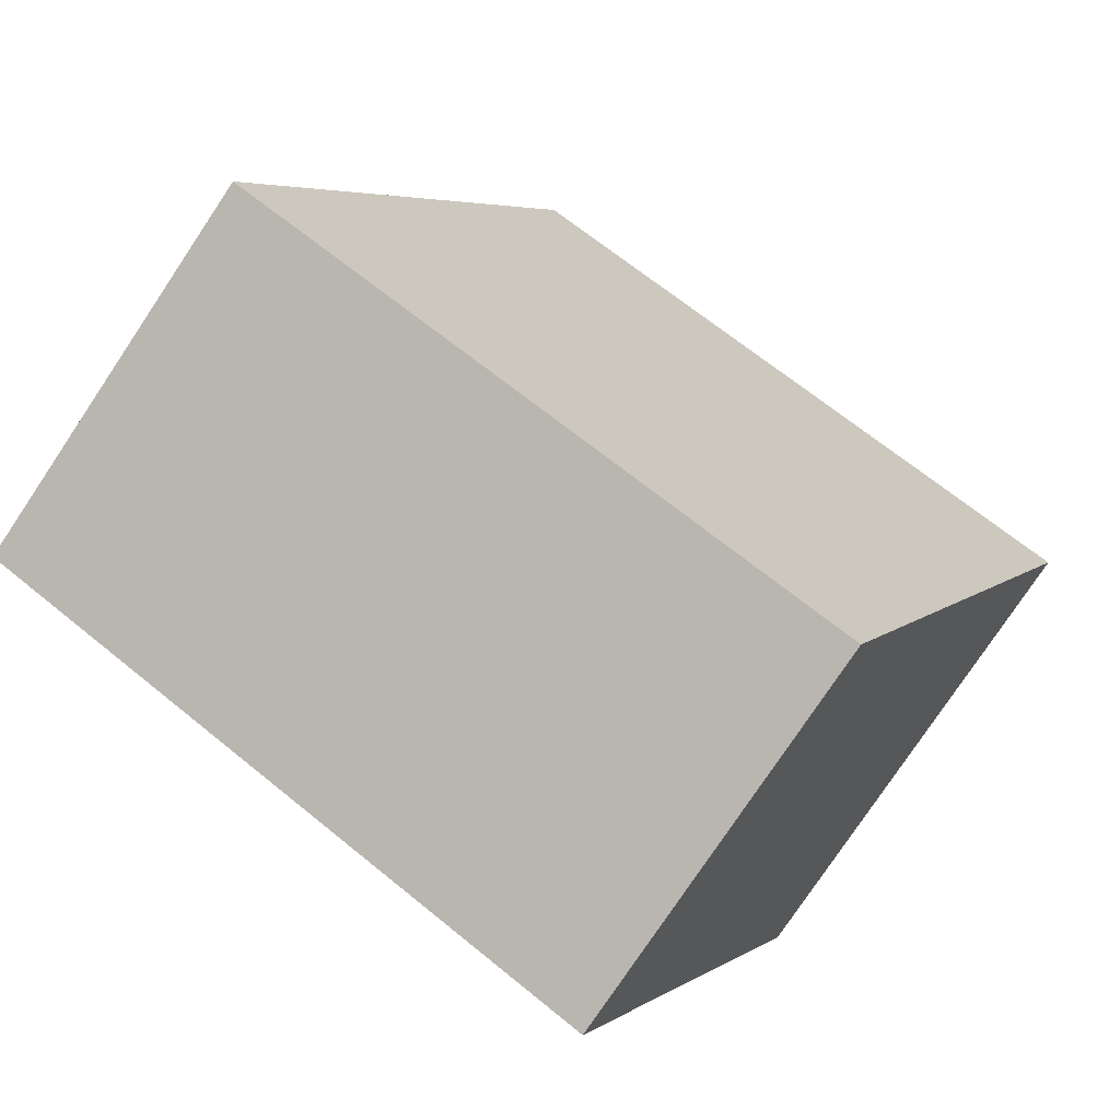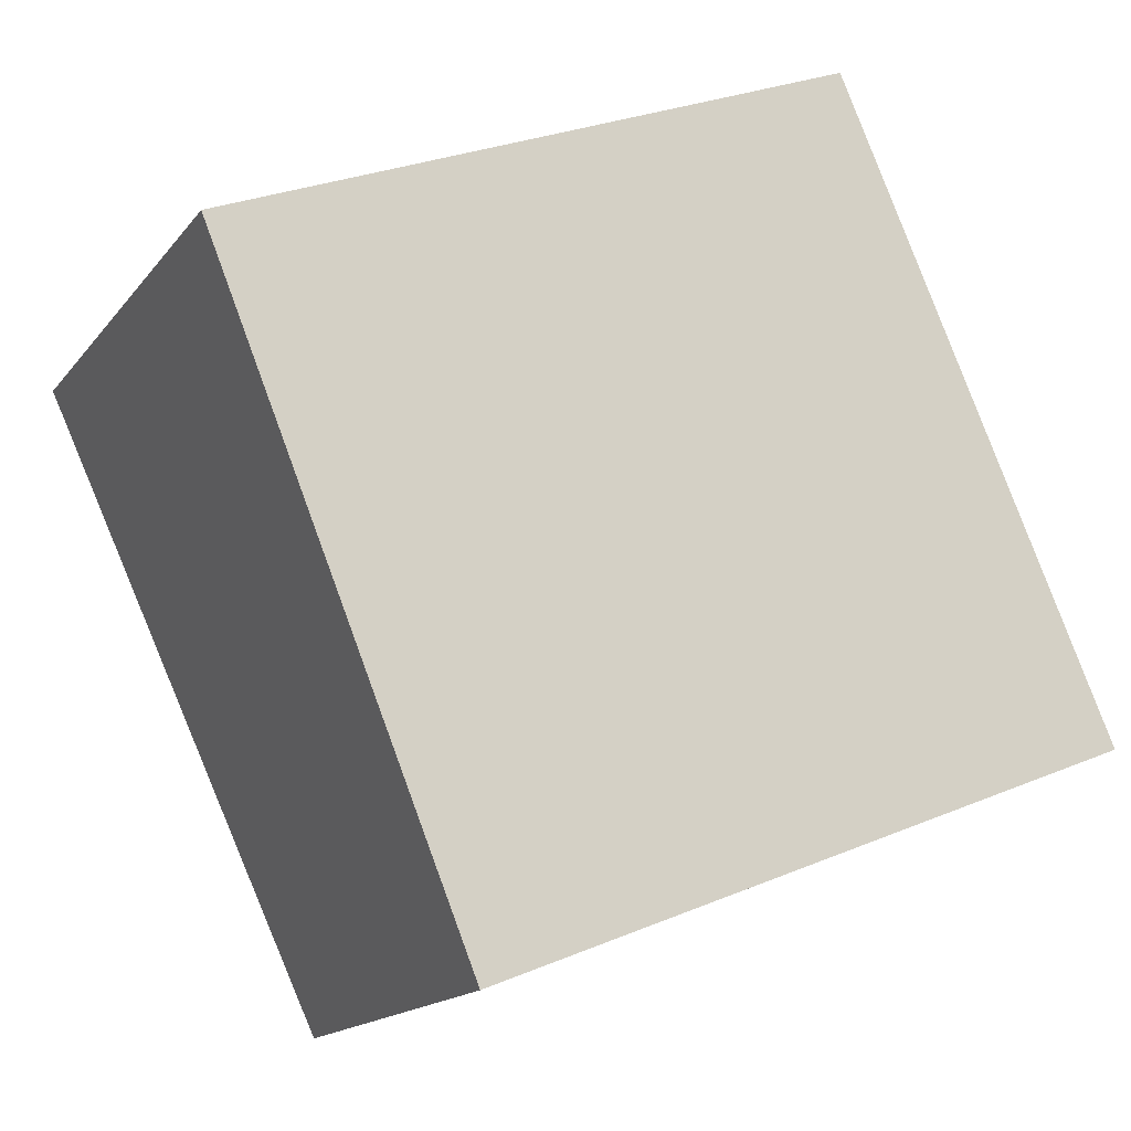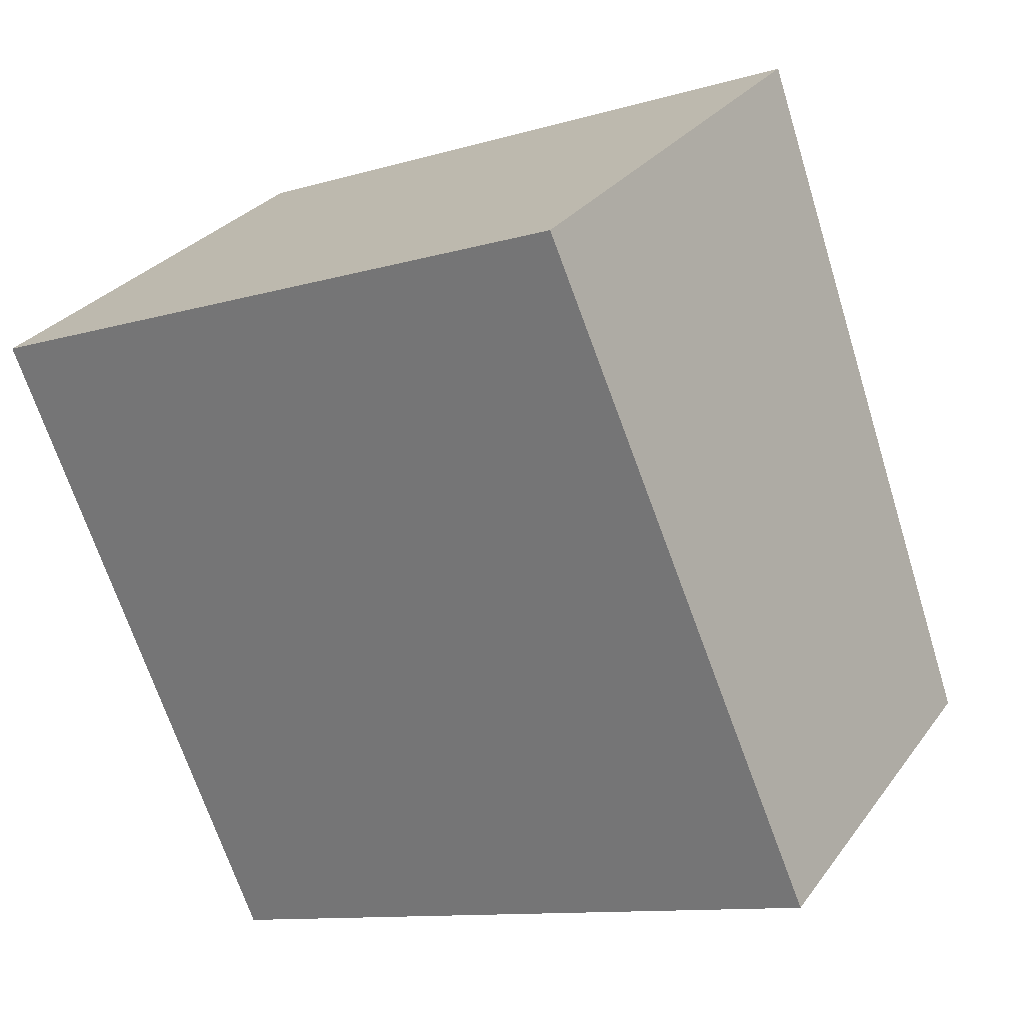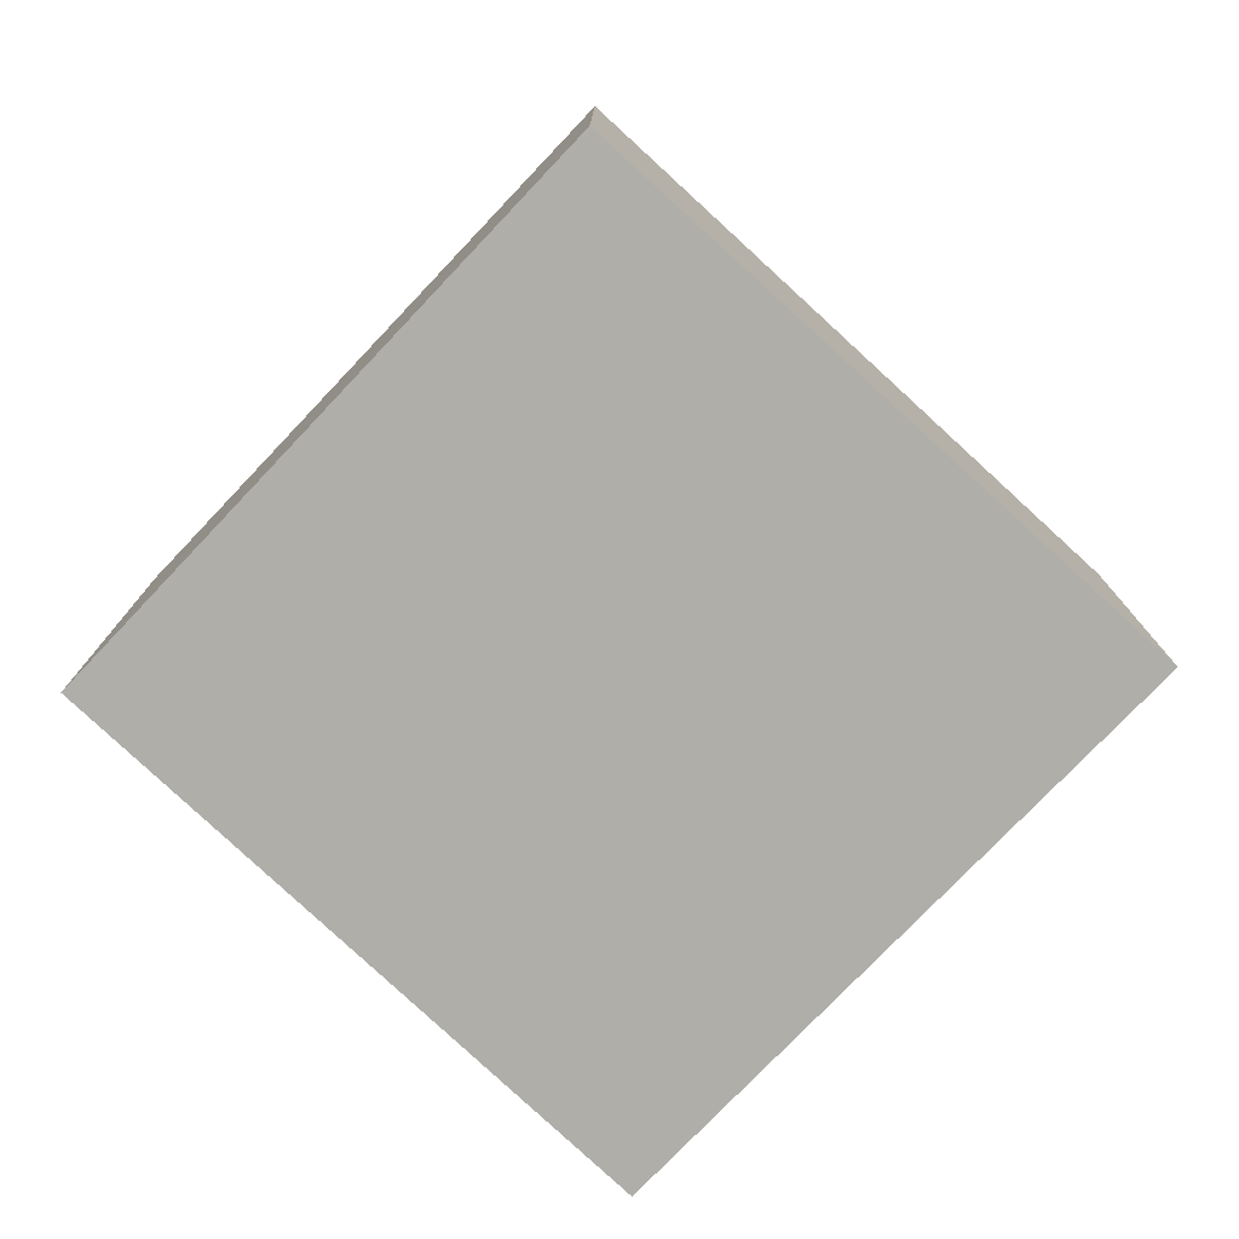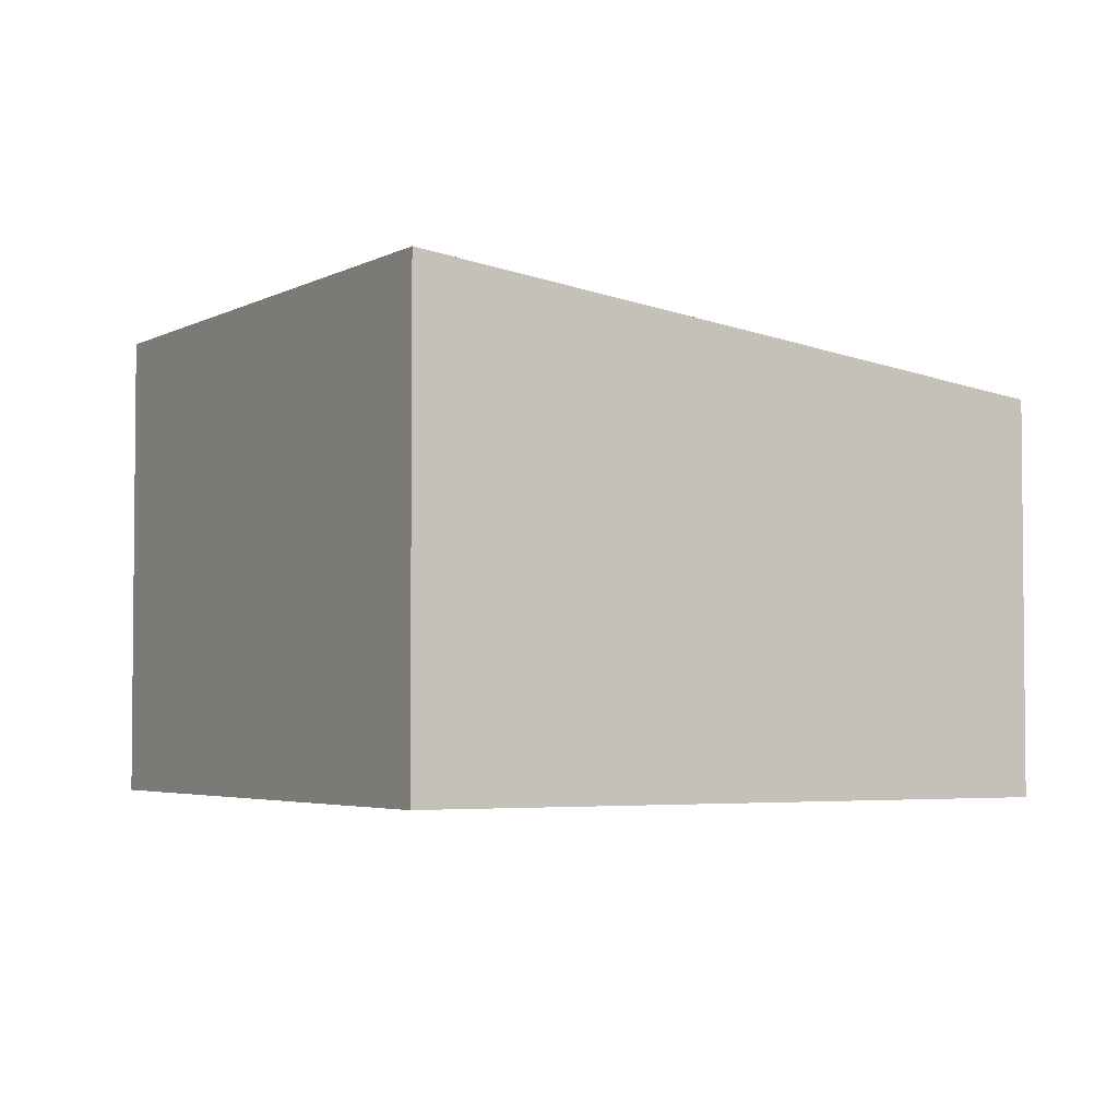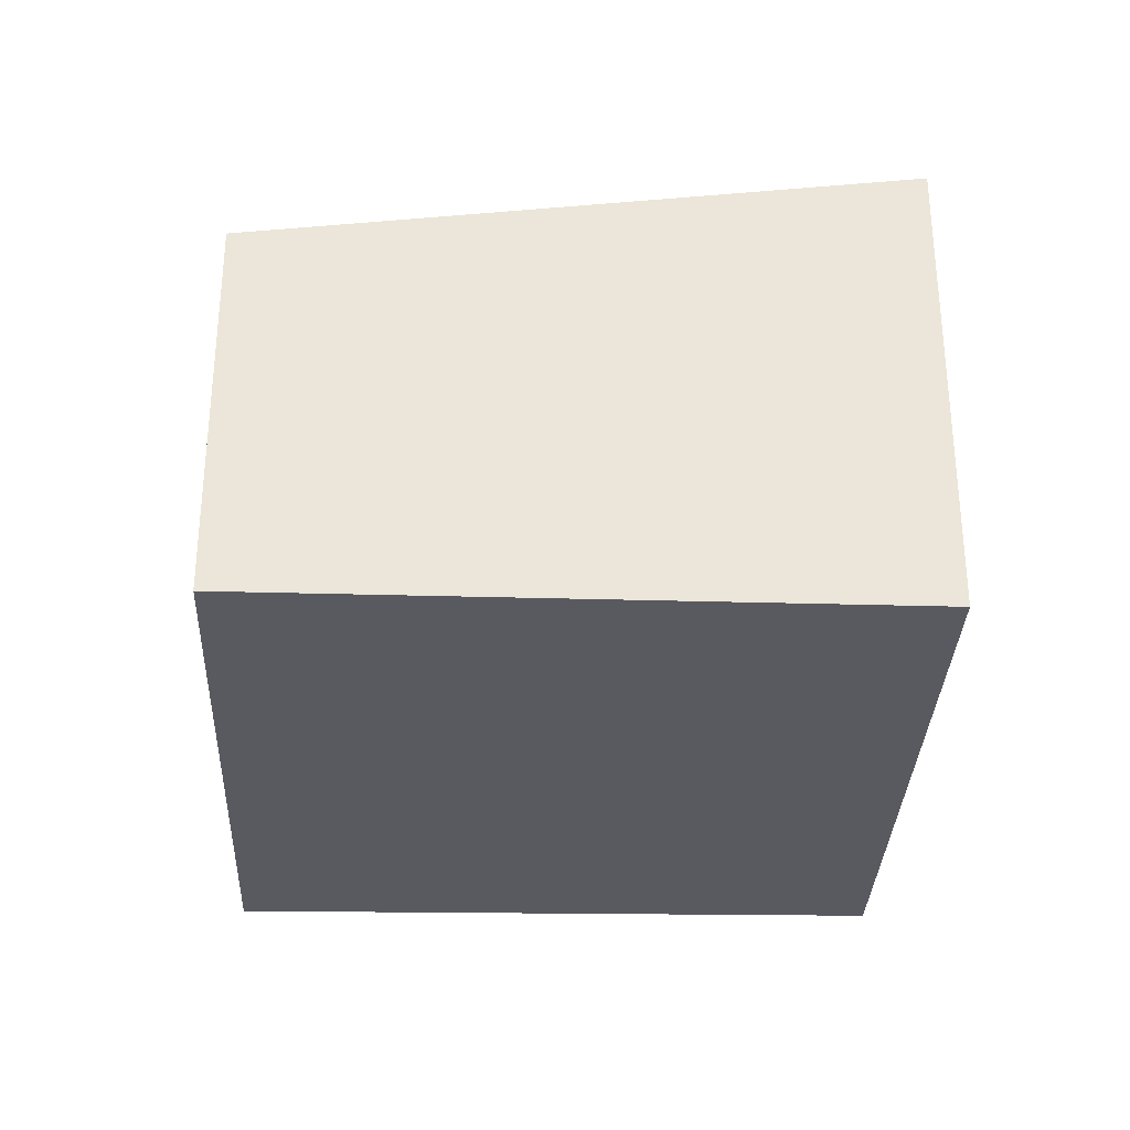
<metadata>
{"format":"obj","ext":"obj","renderer":"f3d","projection":"perspective","resolution":1024,"background":"white","views":[{"elev":-78.1,"azim":146.2,"up":"+Z"},{"elev":-15.9,"azim":-24.5,"up":"+Z"},{"elev":28.7,"azim":28.8,"up":"+Z"},{"elev":-77.5,"azim":24.4,"up":"+Y"},{"elev":-3.6,"azim":37.2,"up":"+Y"},{"elev":-31.9,"azim":-114.4,"up":"+Y"}]}
</metadata>
<code>
v  2.127 3.315 -5.228
v  5.113 4.081 2.075
v  7.361 3.315 -3.132
v  0 4.078 2.497e-16
v  7.361 1.918e-16 -3.132
v  2.127 3.201e-16 -5.228
v  0 0 0
v  5.113 -1.271e-16 2.075
g defaultobject
f 1 2 3
f 2 1 4
f 5 1 3
f 1 5 6
f 1 7 4
f 7 1 6
f 4 8 2
f 8 4 7
f 8 3 2
f 3 8 5
f 8 6 5
f 6 8 7

</code>
